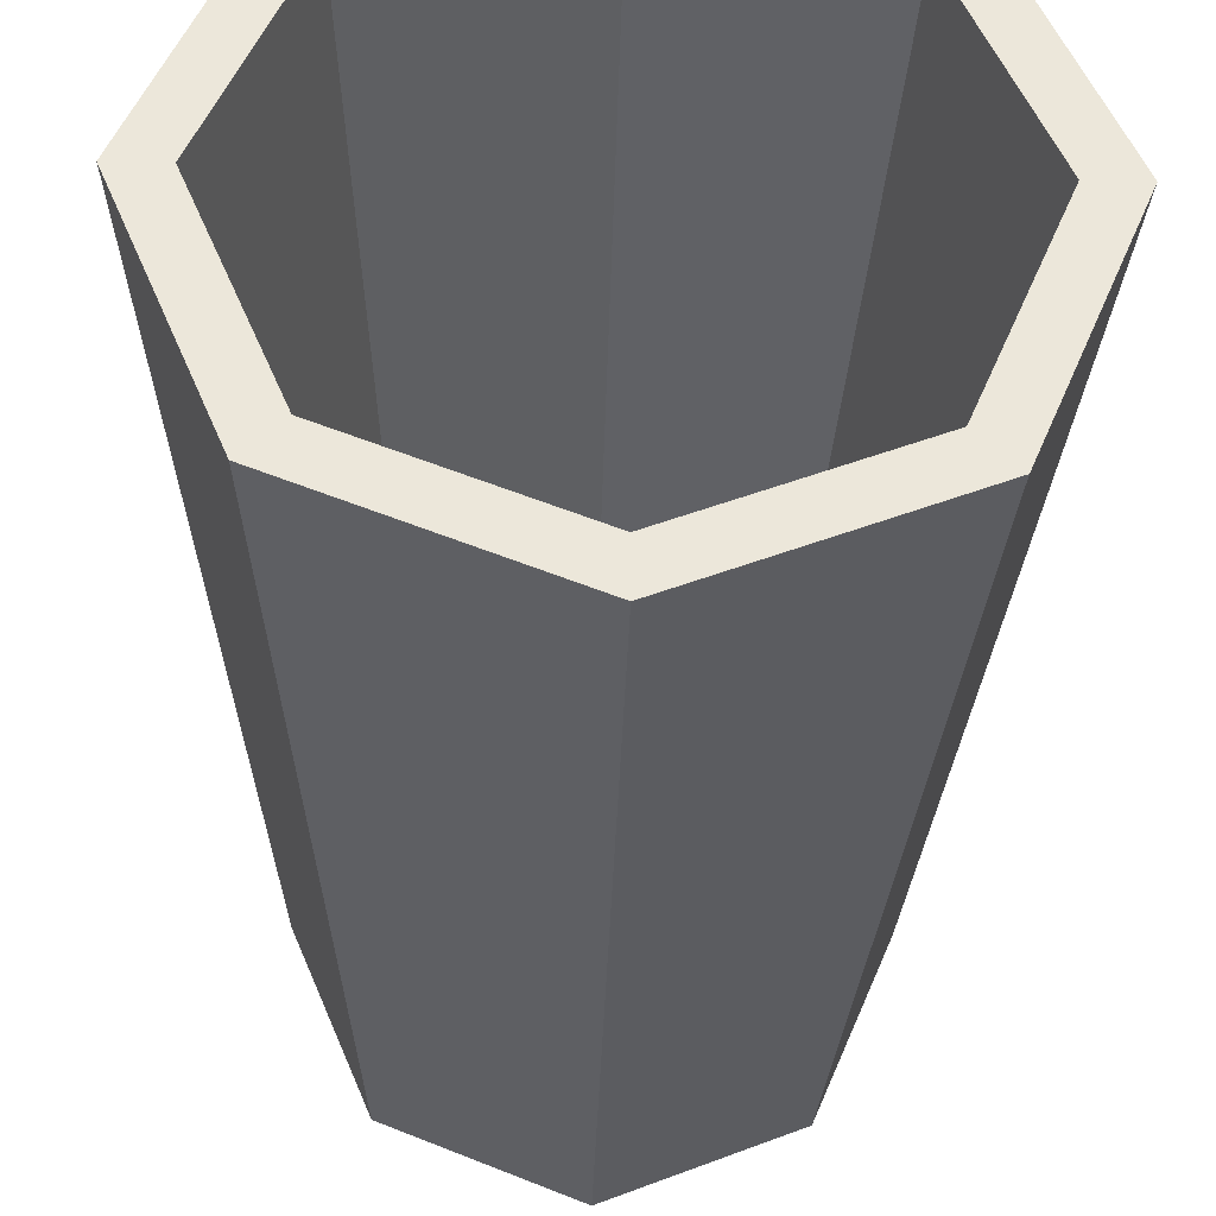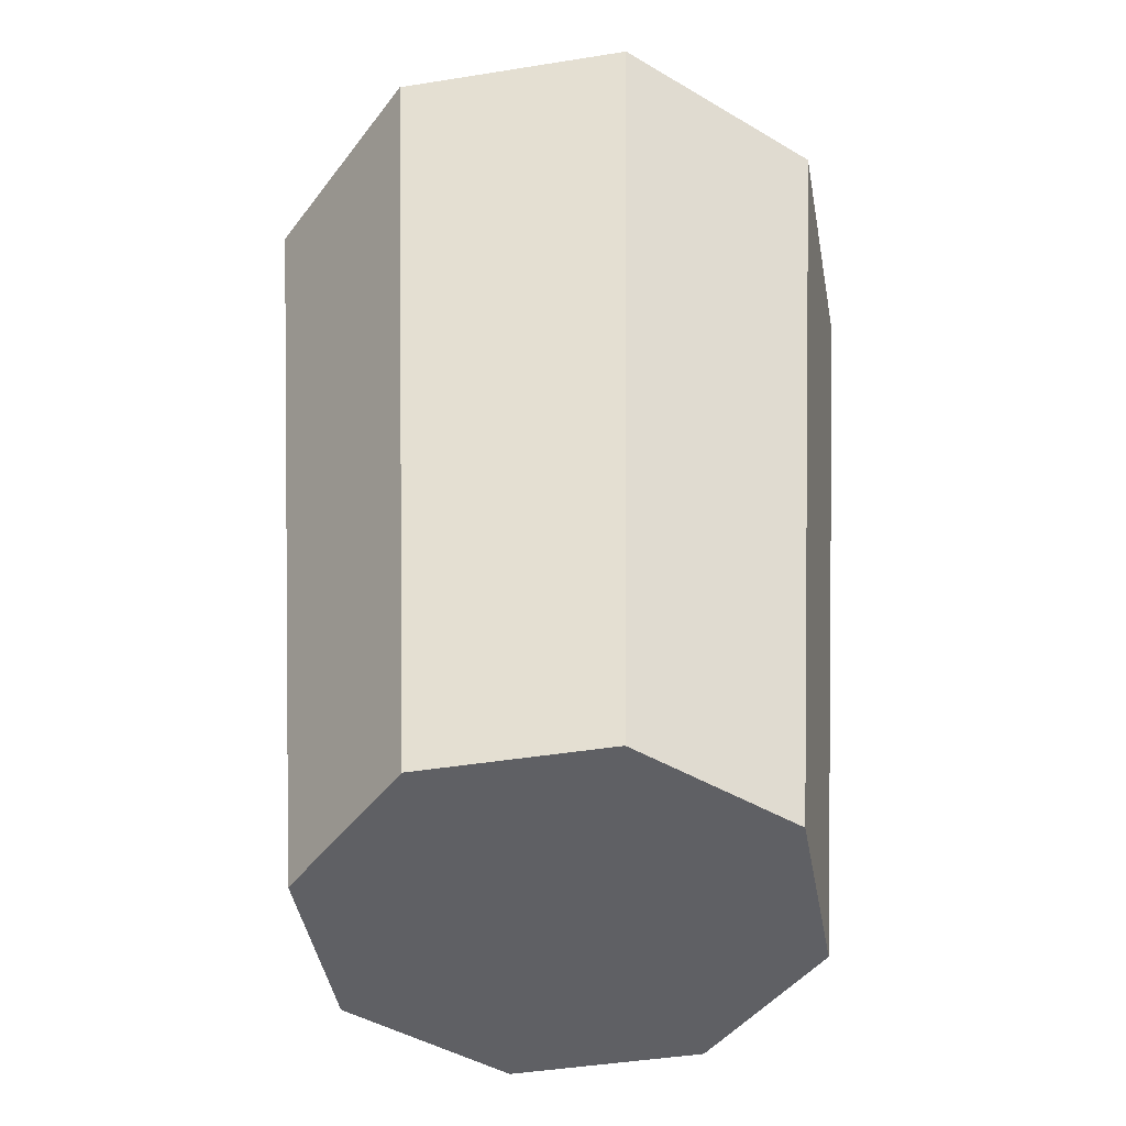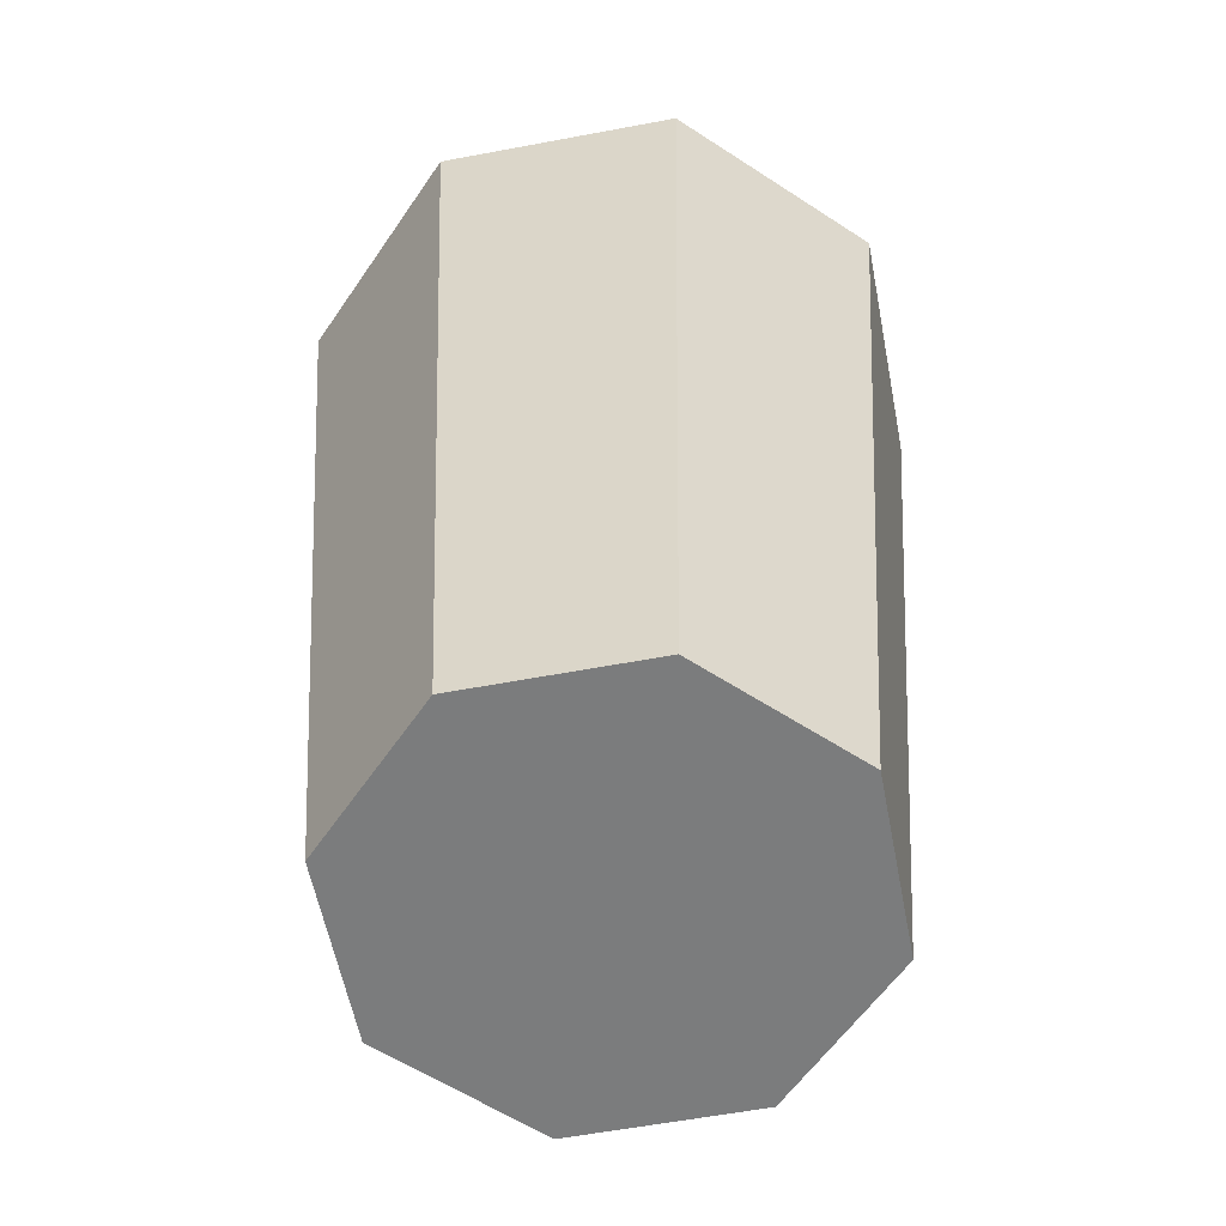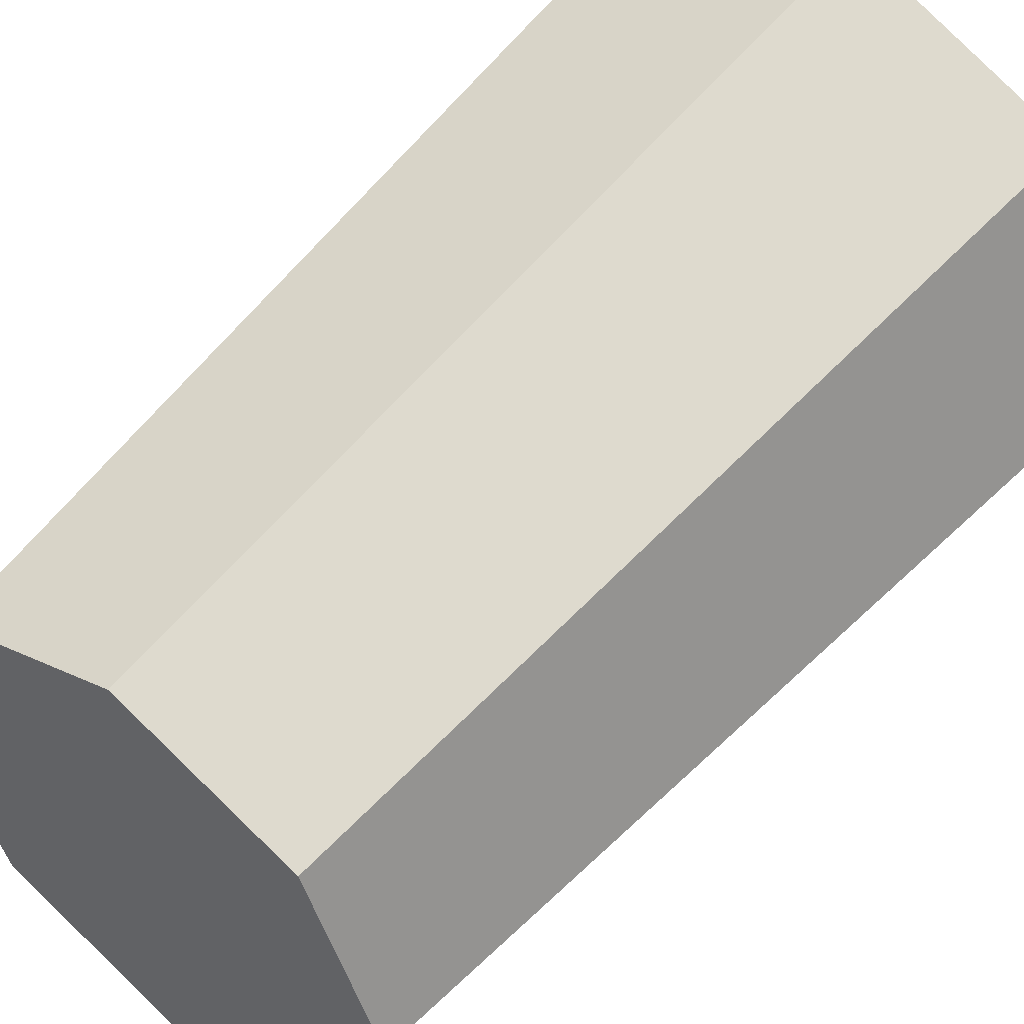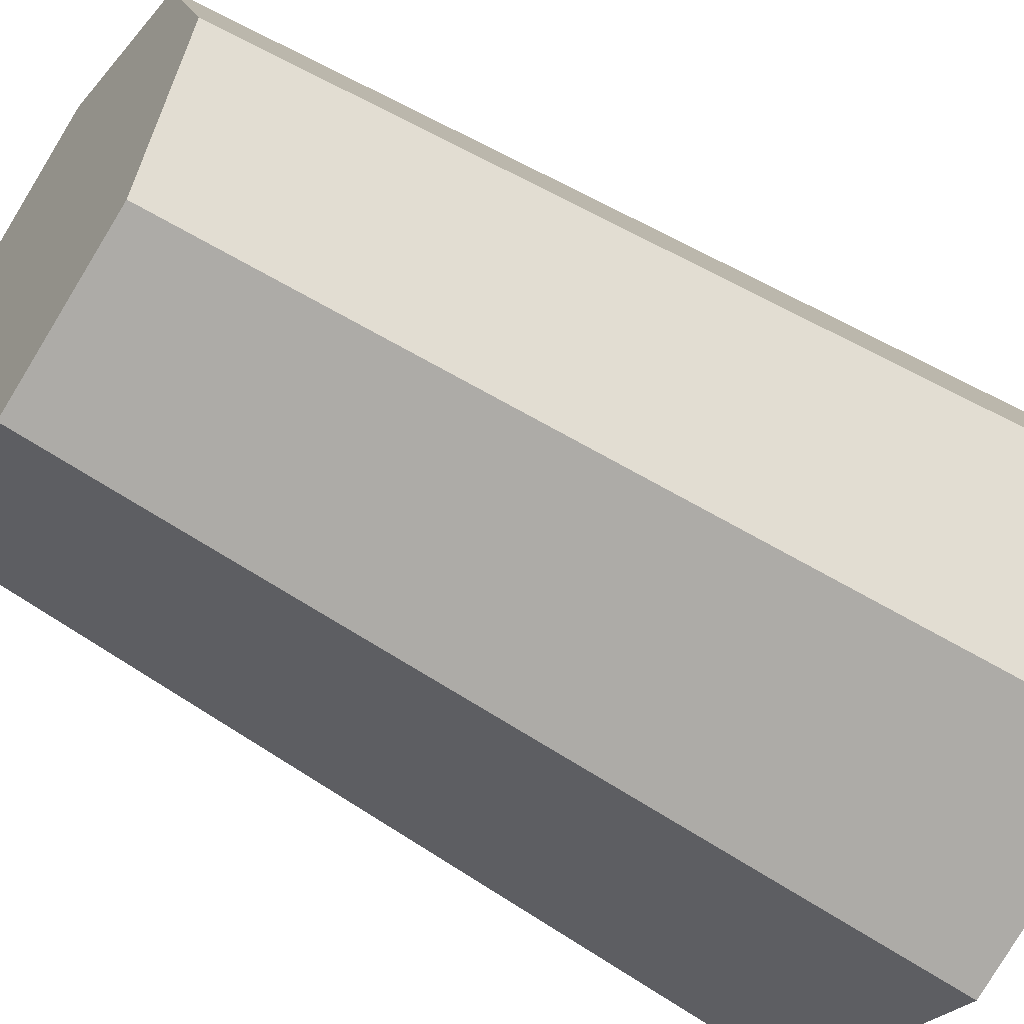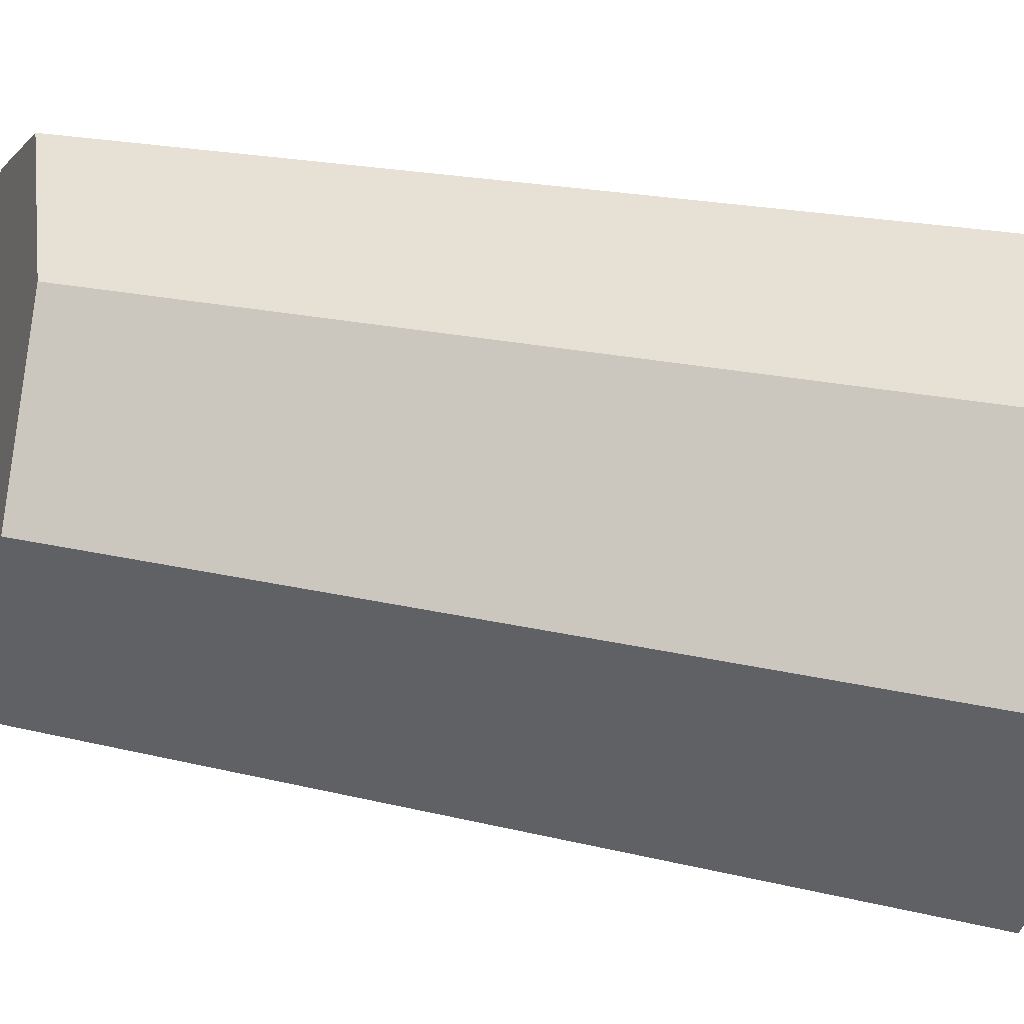
<metadata>
{"format":"obj","ext":"obj","renderer":"f3d","projection":"perspective","resolution":1024,"background":"white","views":[{"elev":-35.8,"azim":178.4,"up":"+Z"},{"elev":-45.1,"azim":123.0,"up":"+Y"},{"elev":-58.6,"azim":33.5,"up":"+Y"},{"elev":51.9,"azim":39.0,"up":"+Z"},{"elev":-54.7,"azim":55.8,"up":"+Z"},{"elev":-26.1,"azim":70.6,"up":"+Z"}]}
</metadata>
<code>
g default
v -5.93 0 5.93
v -6 0 5.901
v -6.07 0 5.93
v -6.099 0 6
v -6.07 0 6.07
v -6 0 6.099
v -5.93 0 6.07
v -5.901 0 6
v -5.908 0.3671 5.908
v -6 0.3671 5.87
v -6.092 0.3671 5.908
v -6.13 0.3671 6
v -6.092 0.3671 6.092
v -6 0.3671 6.13
v -5.908 0.3671 6.092
v -5.87 0.3671 6
v -6 0 6
v -5.921 0.3671 5.921
v -6 0.3671 5.889
v -6.079 0.3671 5.921
v -6.111 0.3671 6
v -6.079 0.3671 6.079
v -6 0.3671 6.111
v -5.921 0.3671 6.079
v -5.889 0.3671 6
v -5.94 0.01417 5.94
v -6 0.01417 5.916
v -6 0.01417 6
v -6.06 0.01417 5.94
v -6.084 0.01417 6
v -6.06 0.01417 6.06
v -6 0.01417 6.084
v -5.94 0.01417 6.06
v -5.916 0.01417 6
g Cup1
f 1 2 10 9
f 2 3 11 10
f 3 4 12 11
f 4 5 13 12
f 5 6 14 13
f 6 7 15 14
f 7 8 16 15
f 8 1 9 16
f 2 1 17
f 3 2 17
f 4 3 17
f 5 4 17
f 6 5 17
f 7 6 17
f 8 7 17
f 1 8 17
f 26 27 28
f 27 29 28
f 29 30 28
f 30 31 28
f 31 32 28
f 32 33 28
f 33 34 28
f 34 26 28
f 9 10 19 18
f 10 11 20 19
f 11 12 21 20
f 12 13 22 21
f 13 14 23 22
f 14 15 24 23
f 15 16 25 24
f 16 9 18 25
f 18 19 27 26
f 19 20 29 27
f 20 21 30 29
f 21 22 31 30
f 22 23 32 31
f 23 24 33 32
f 24 25 34 33
f 25 18 26 34

</code>
